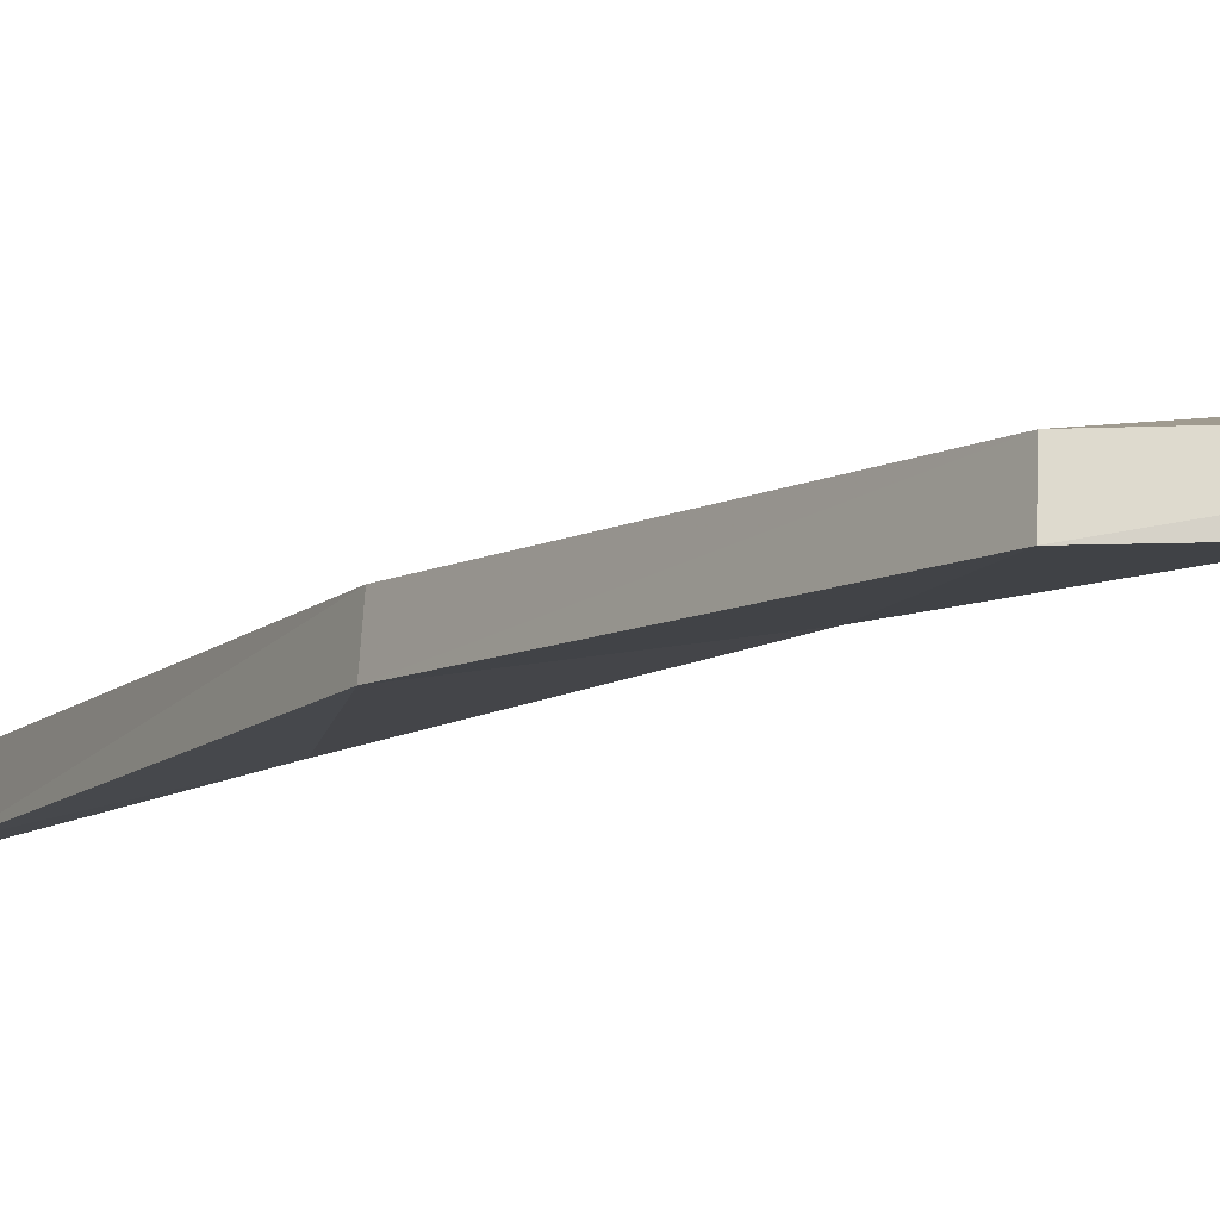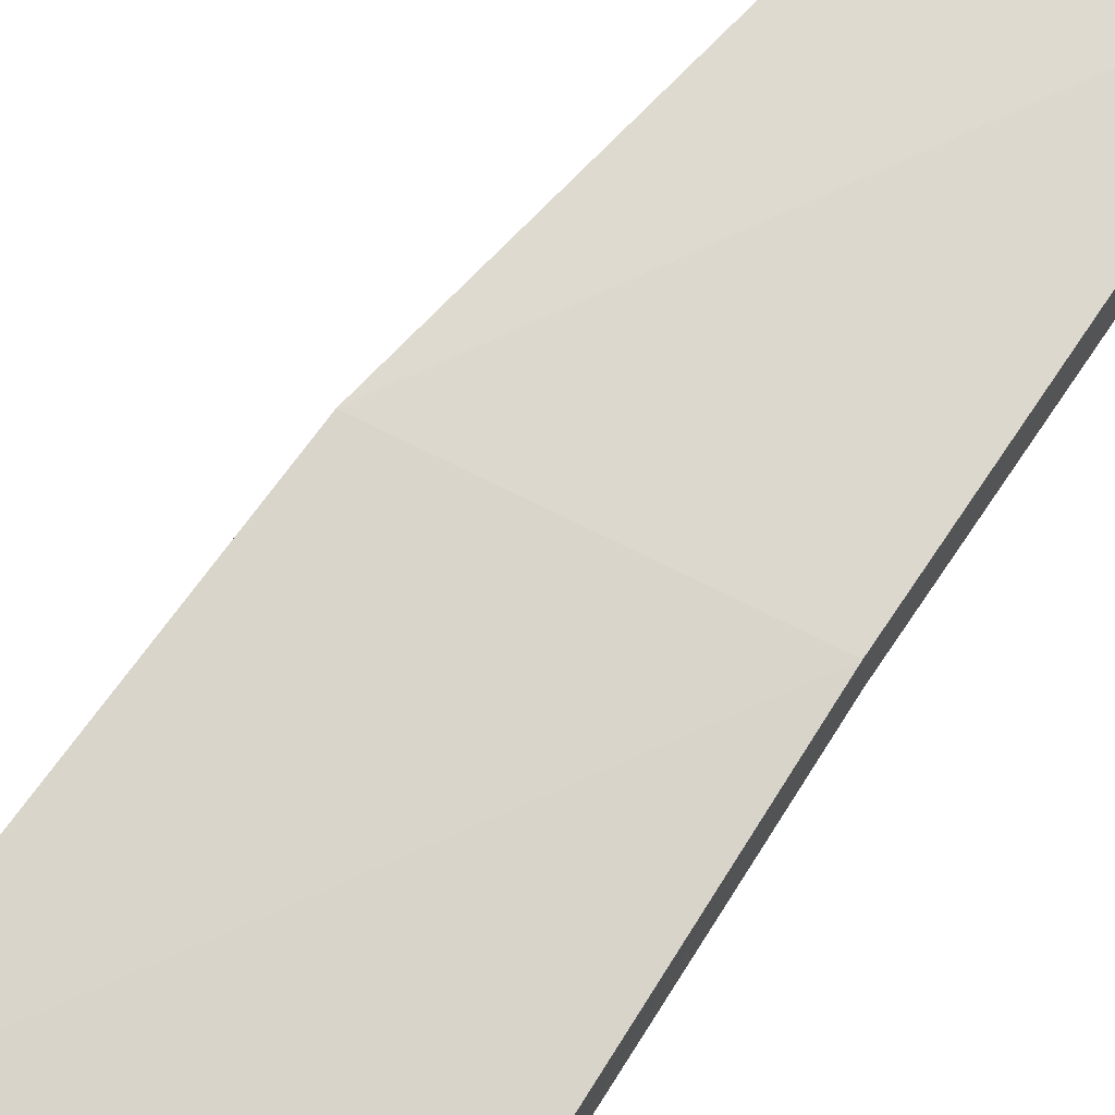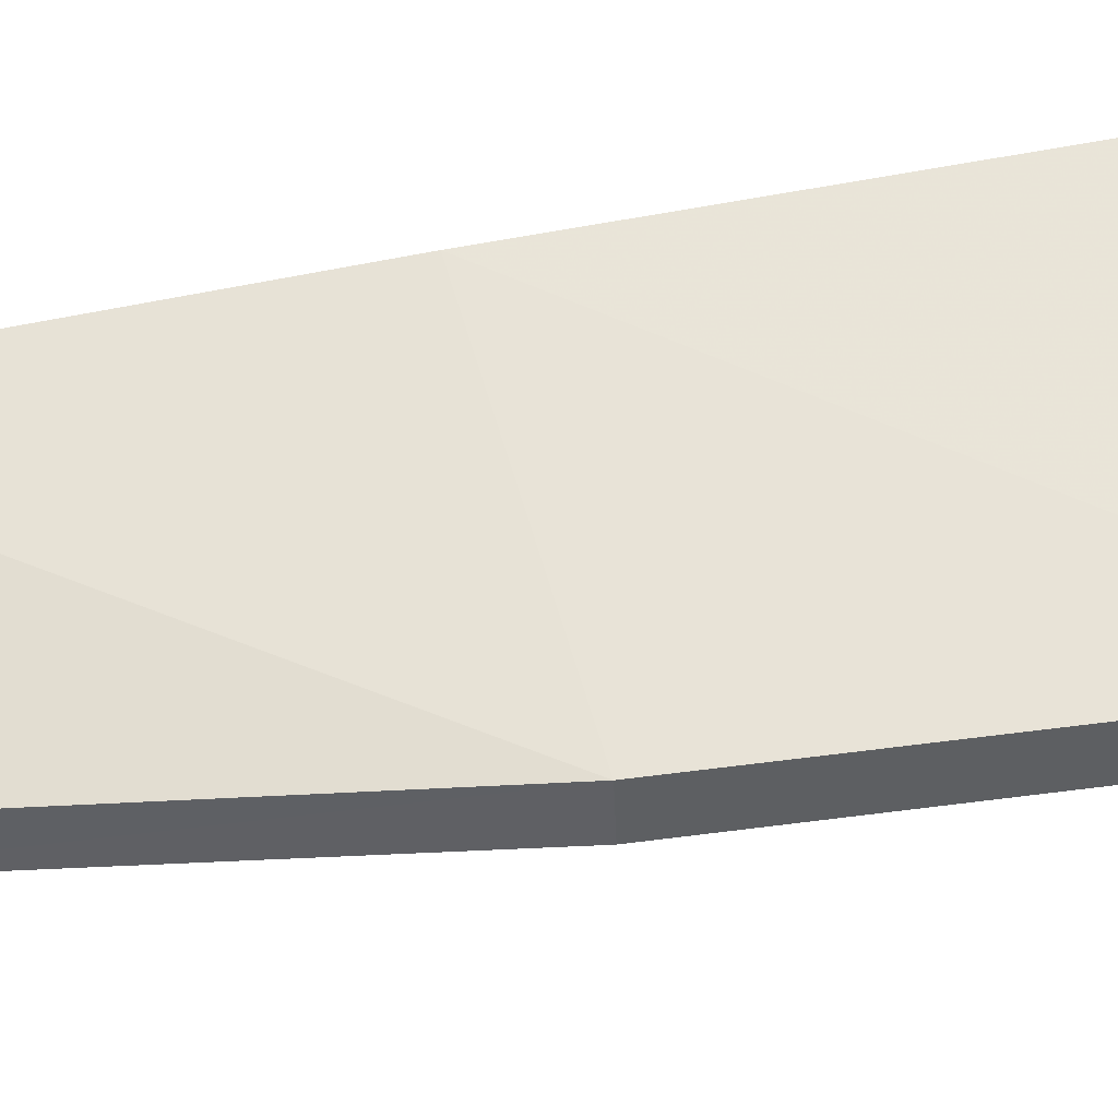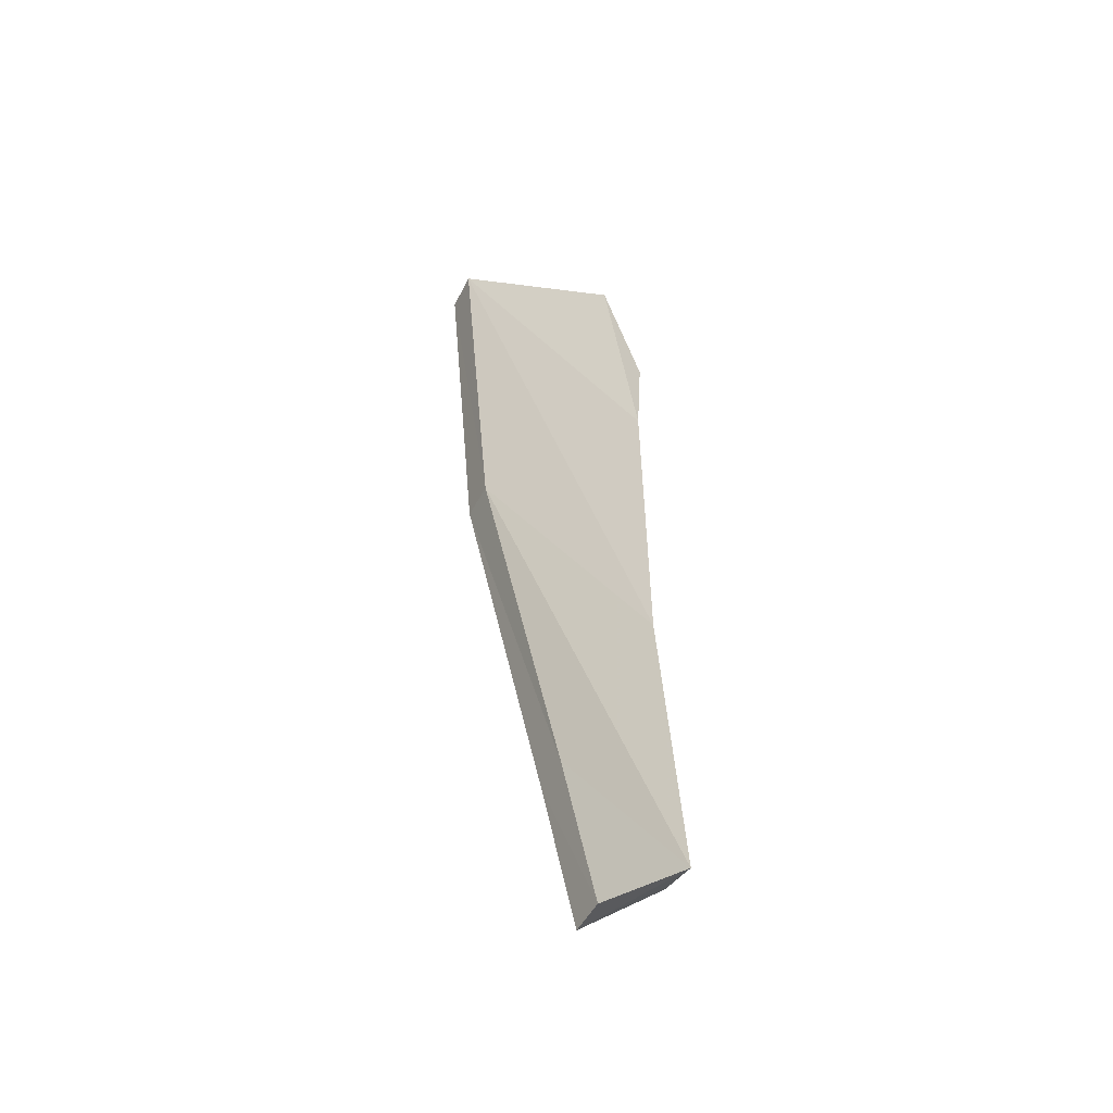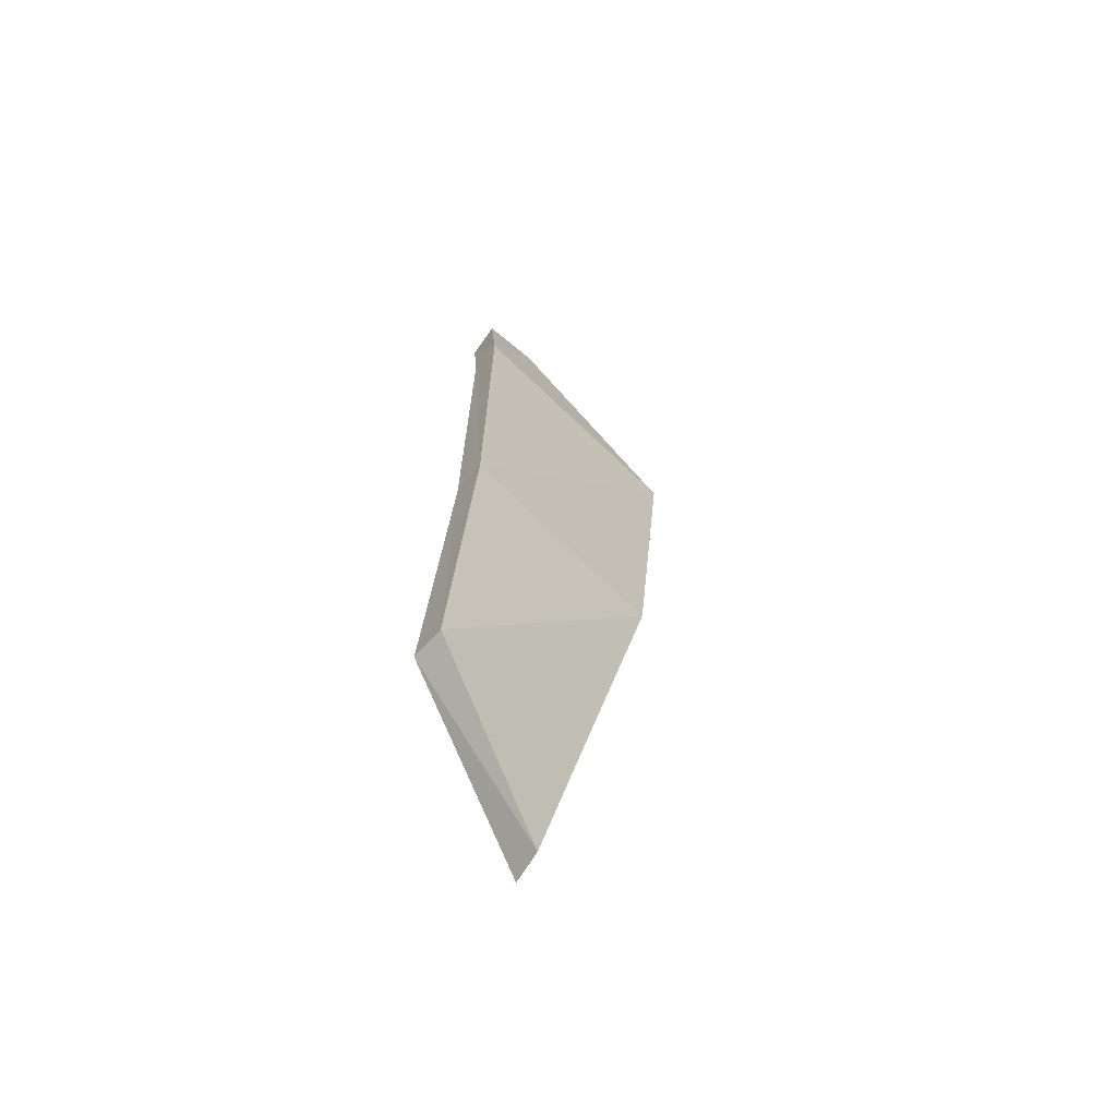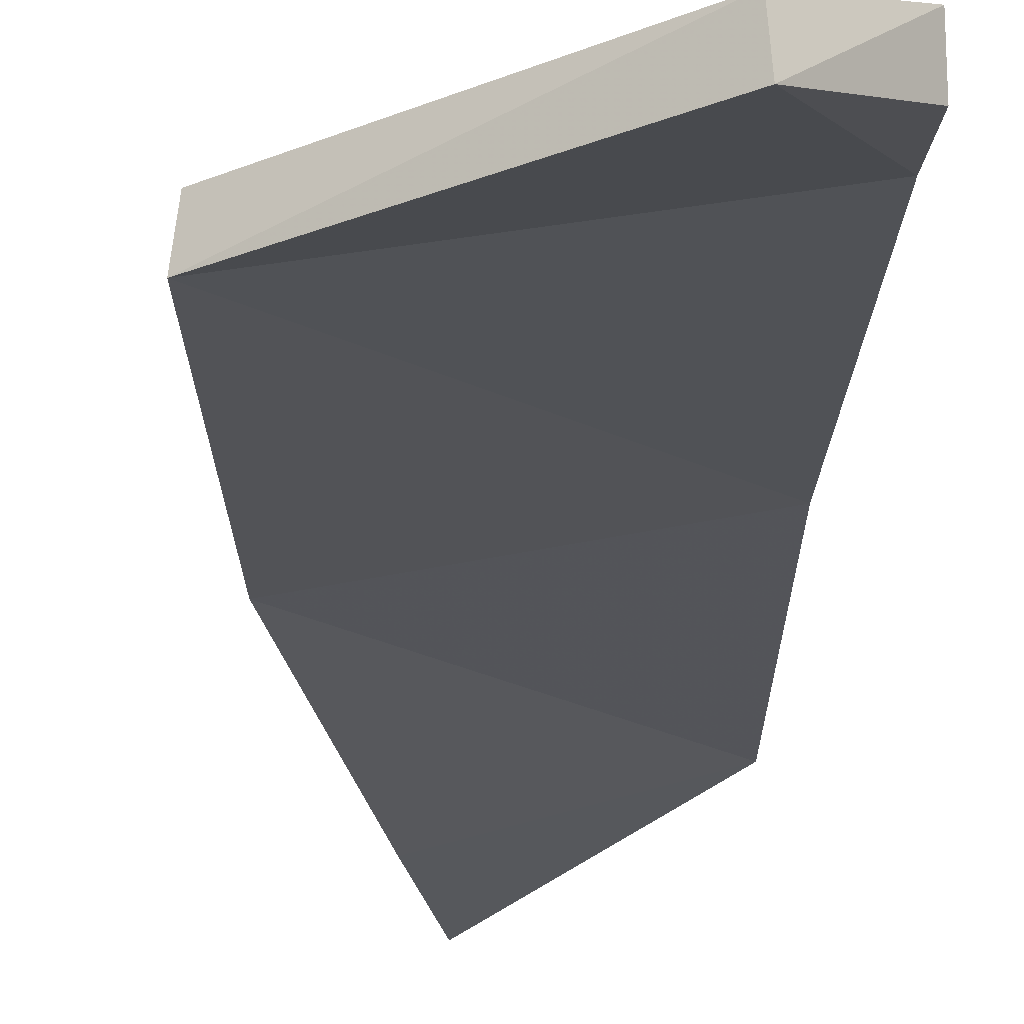
<metadata>
{"format":"obj","ext":"obj","renderer":"f3d","projection":"perspective","resolution":1024,"background":"white","views":[{"elev":-10.8,"azim":137.2,"up":"+Z"},{"elev":74.8,"azim":-149.5,"up":"+Z"},{"elev":50.7,"azim":74.1,"up":"+Z"},{"elev":-51.5,"azim":146.7,"up":"+Y"},{"elev":-62.4,"azim":-33.9,"up":"+Y"},{"elev":-20.9,"azim":175.2,"up":"+Z"}]}
</metadata>
<code>
g hero_captainAmerica_S06_wp_1
v 0.1475 0.4492 0.003904
v 0.06842 0.2836 0.05018
v 0.07089 0.3796 0.03543
v 0.3477 0.2847 -0.00559
v 0.05639 -0.09635 0.06017
v 0.3052 -0.09228 0.004293
v 0.03495 -0.4562 0.05176
v 0.2165 -0.461 -0.003825
v 0.1785 -0.6171 -0.004469
v 0.06564 0.2823 0.01162
v 0.1449 0.4517 -0.03498
v 0.06957 0.3735 -0.002758
v 0.3523 0.2875 -0.04413
v 0.05298 -0.09593 0.02166
v 0.3093 -0.09192 -0.03419
v 0.03068 -0.455 0.01345
v 0.2196 -0.4597 -0.04206
v 0.1816 -0.616 -0.04272
v 0.07089 0.3796 0.03543
v 0.1449 0.4517 -0.03498
v 0.1475 0.4492 0.003904
v 0.06957 0.3735 -0.002758
v 0.06842 0.2836 0.05018
v 0.06957 0.3735 -0.002758
v 0.07089 0.3796 0.03543
v 0.06564 0.2823 0.01162
v 0.05639 -0.09635 0.06017
v 0.05298 -0.09593 0.02166
v 0.03495 -0.4562 0.05176
v 0.03068 -0.455 0.01345
v 0.1475 0.4492 0.003904
v 0.3523 0.2875 -0.04413
v 0.3477 0.2847 -0.00559
v 0.1449 0.4517 -0.03498
v 0.3477 0.2847 -0.00559
v 0.3093 -0.09192 -0.03419
v 0.3052 -0.09228 0.004293
v 0.3523 0.2875 -0.04413
v 0.2196 -0.4597 -0.04206
v 0.2165 -0.461 -0.003825
v 0.1816 -0.616 -0.04272
v 0.1785 -0.6171 -0.004469
v 0.1785 -0.6171 -0.004469
v 0.03068 -0.455 0.01345
v 0.03495 -0.4562 0.05176
v 0.1816 -0.616 -0.04272
f 1 3 2
f 2 4 1
f 4 2 5
f 5 6 4
f 6 5 7
f 7 8 6
f 8 7 9
f 10 12 11
f 11 13 10
f 14 10 13
f 13 15 14
f 16 14 15
f 15 17 16
f 18 16 17
f 19 21 20
f 20 22 19
f 23 25 24
f 24 26 23
f 27 23 26
f 26 28 27
f 29 27 28
f 28 30 29
f 31 33 32
f 32 34 31
f 35 37 36
f 36 38 35
f 39 36 37
f 37 40 39
f 41 39 40
f 40 42 41
f 43 45 44
f 44 46 43

</code>
